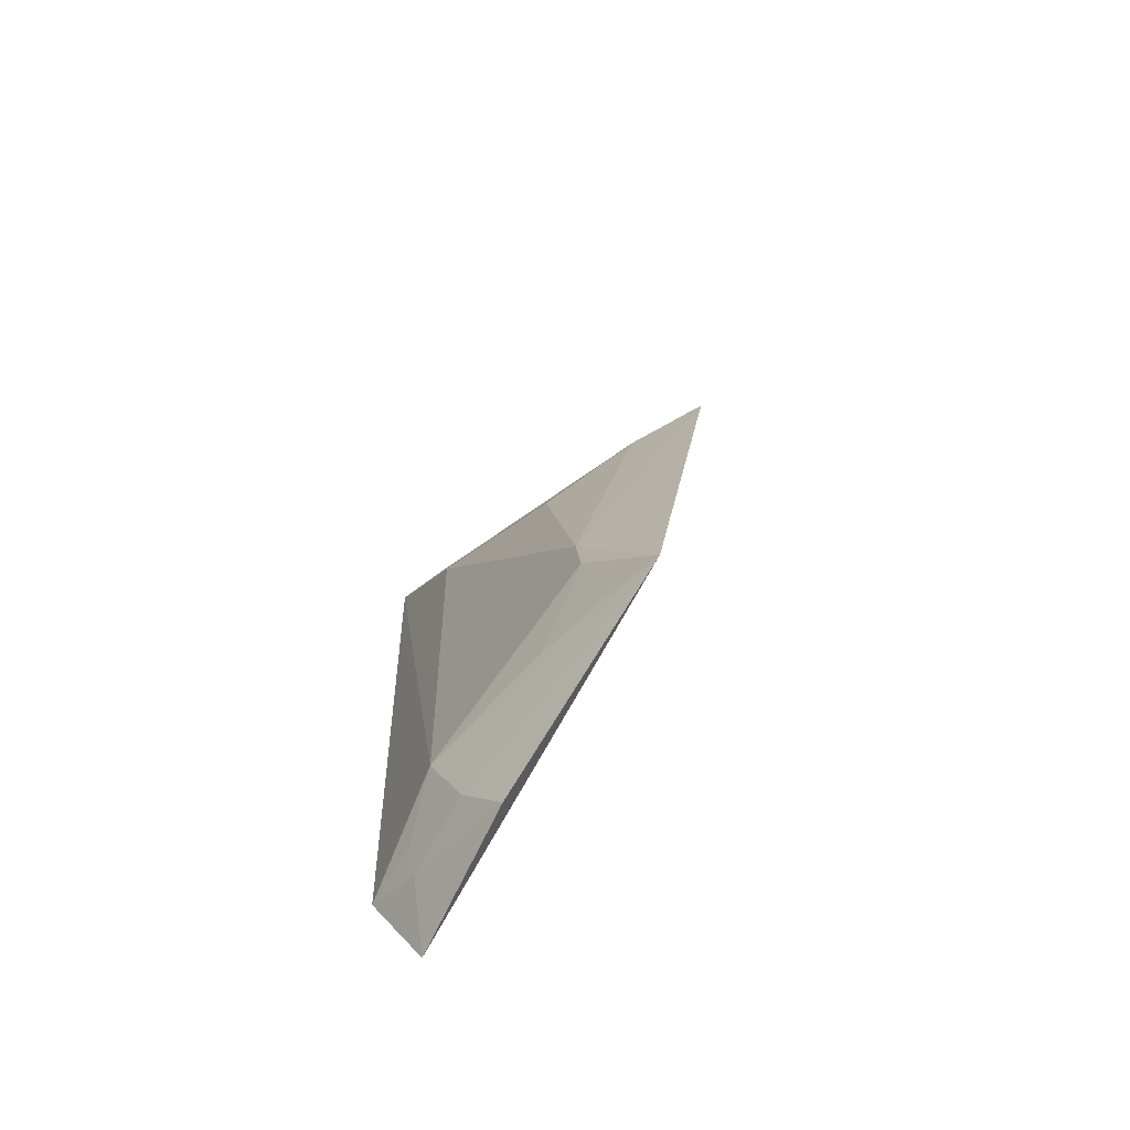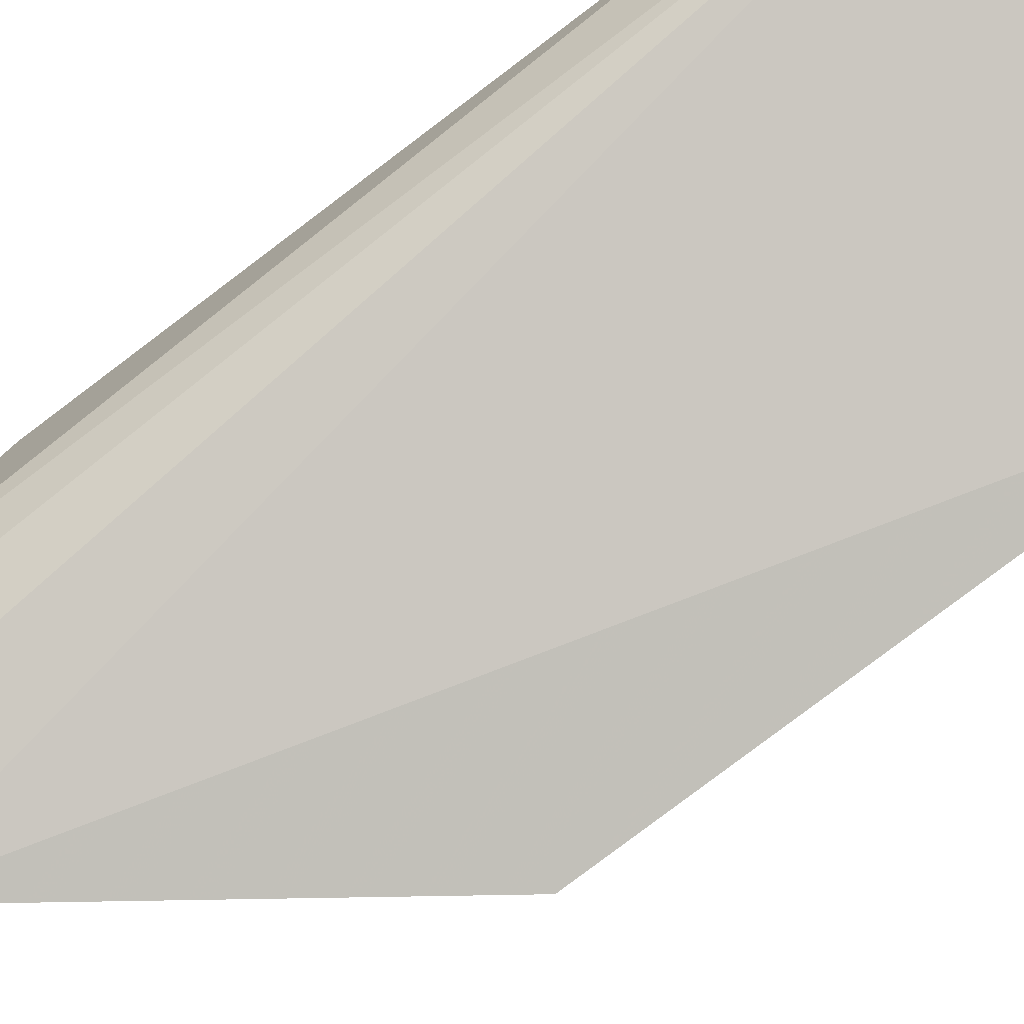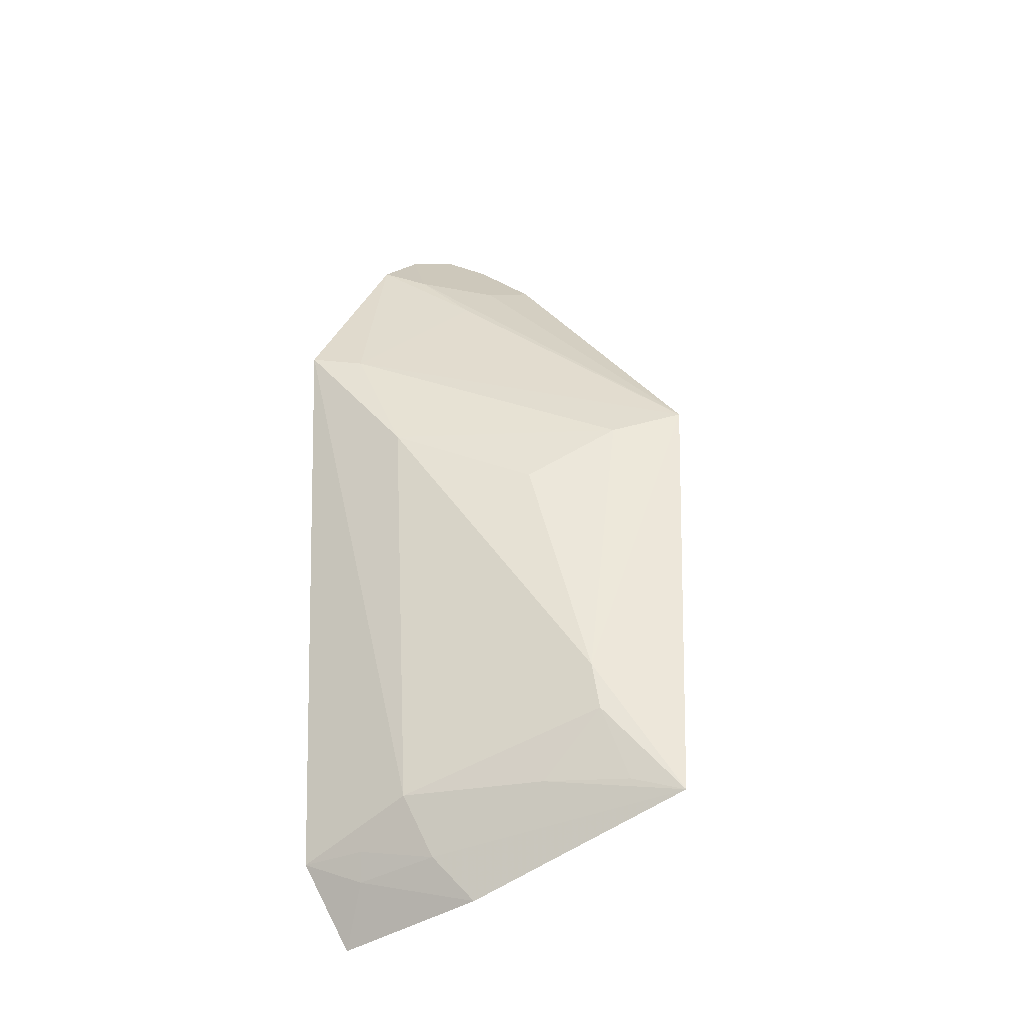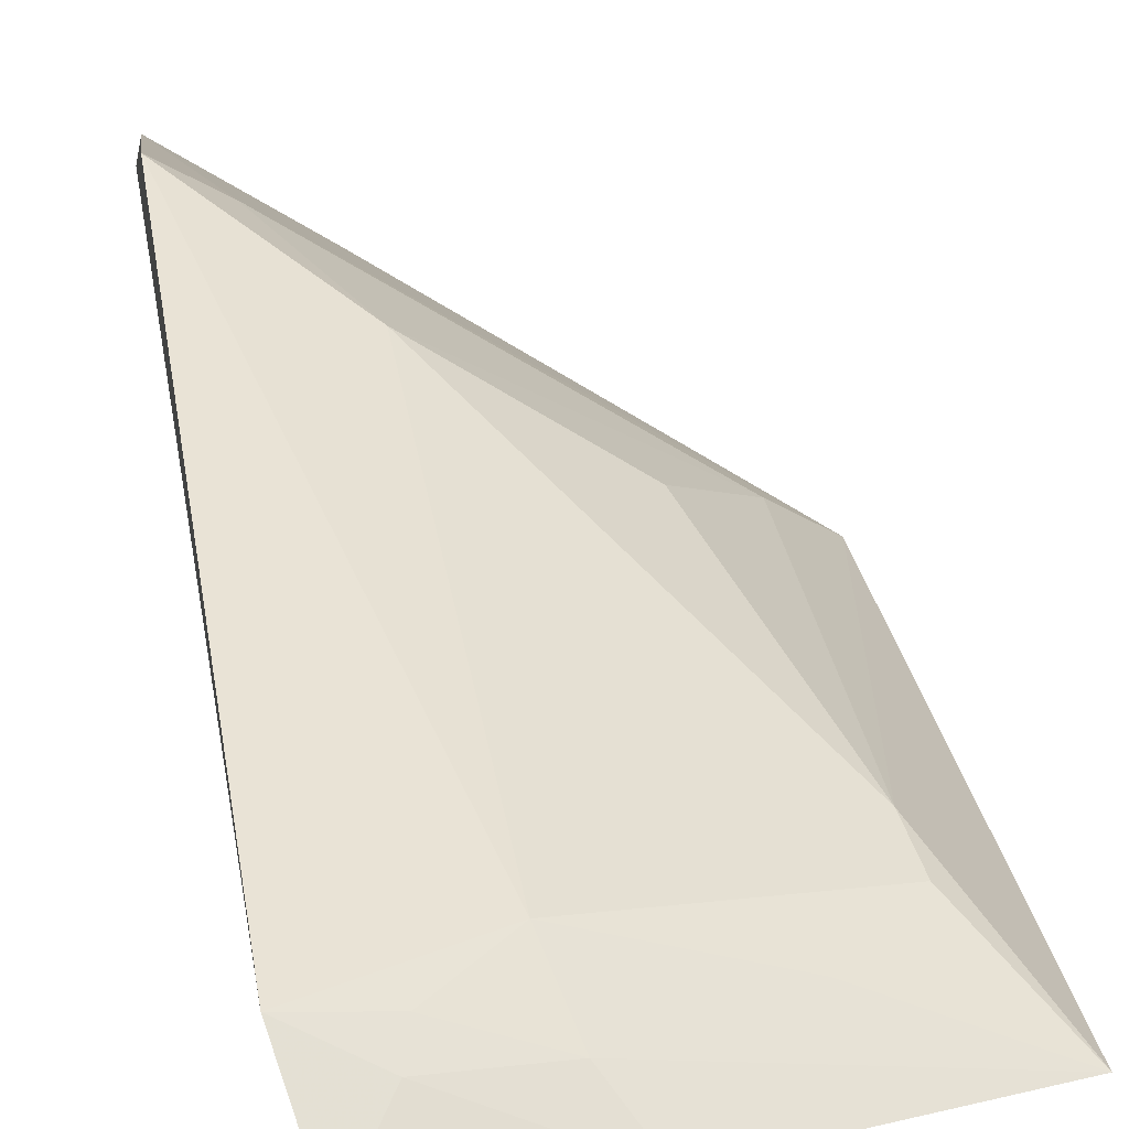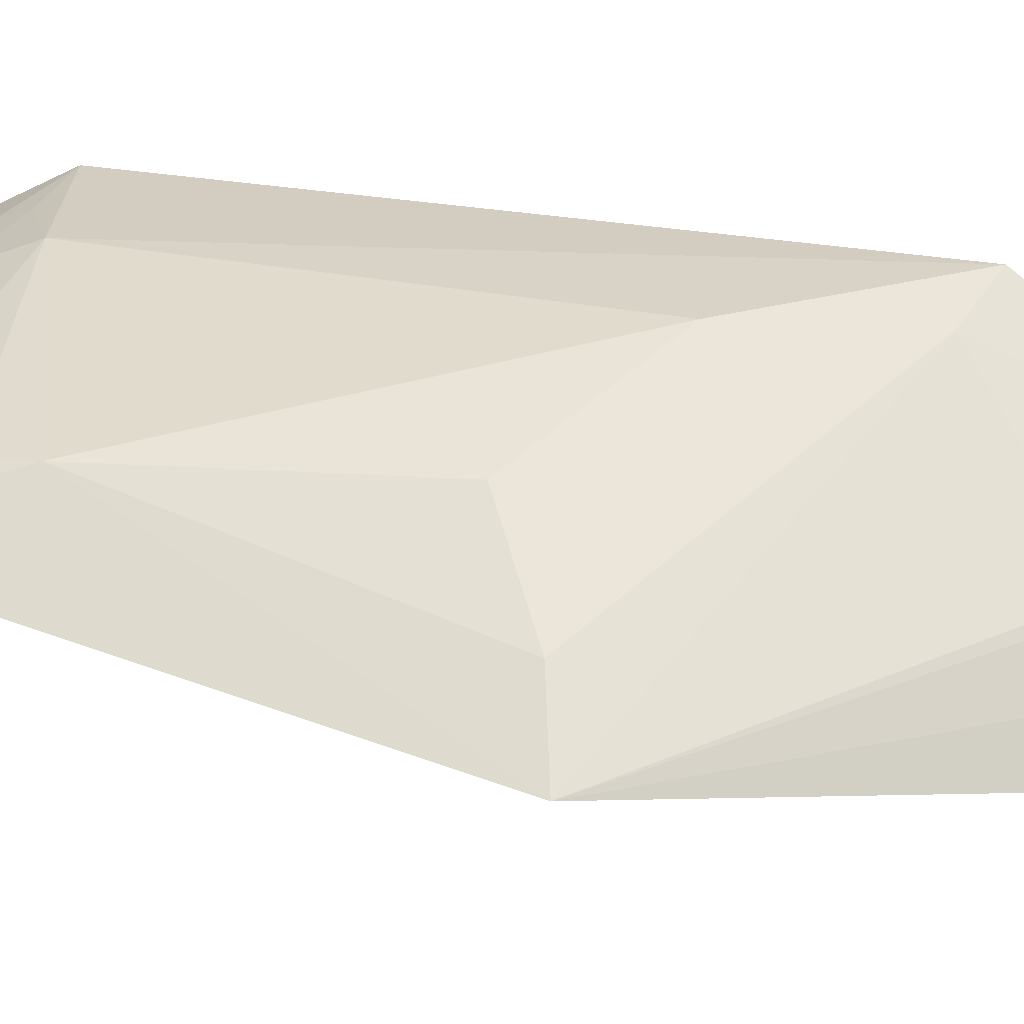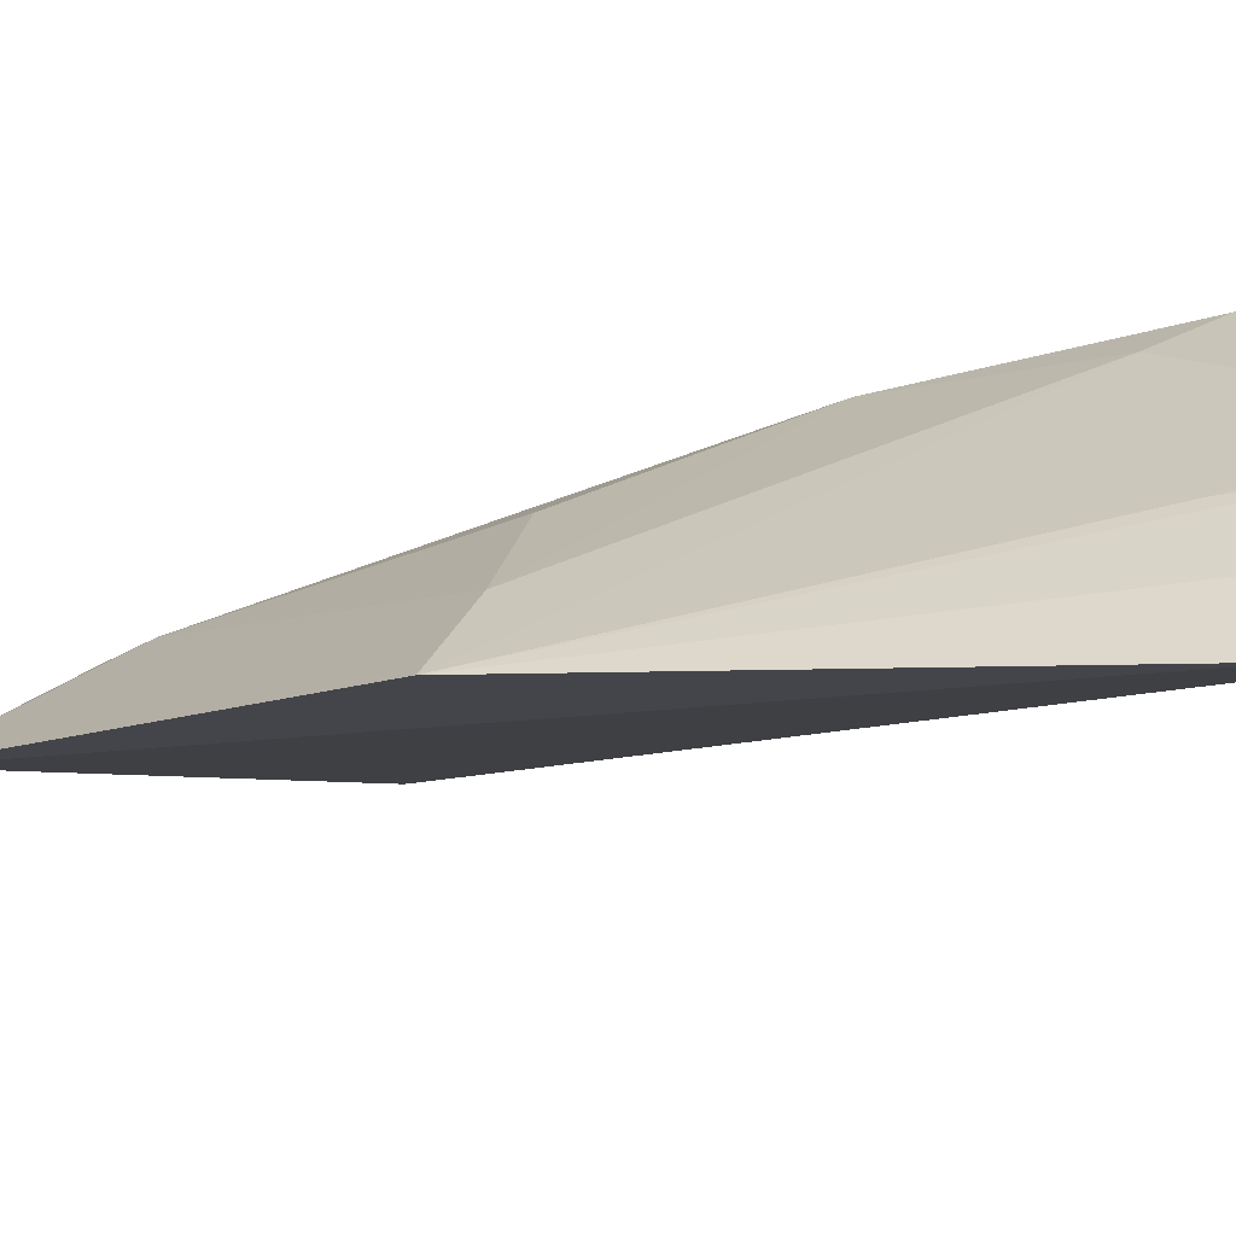
<metadata>
{"format":"obj","ext":"obj","renderer":"f3d","projection":"perspective","resolution":1024,"background":"white","views":[{"elev":-63.8,"azim":-109.2,"up":"+Z"},{"elev":-77.3,"azim":129.3,"up":"+Y"},{"elev":-28.6,"azim":-142.1,"up":"+Z"},{"elev":40.9,"azim":173.0,"up":"+Y"},{"elev":20.2,"azim":-63.5,"up":"+Y"},{"elev":-19.4,"azim":-32.1,"up":"+Y"}]}
</metadata>
<code>
v 0.07888 0.1683 -0.1015
v 0.08193 0.2117 -0.3144
v 0.09309 0.183 -0.1001
v 0.092 0.2236 -0.1553
v 8.186e-05 0.1935 -0.2885
v 0.08681 0.2217 -0.2956
v 0.008352 0.1755 -0.1808
v 0.08882 0.1724 -0.09562
v 0.06318 0.1679 -0.1155
v 0.0597 0.219 -0.284
v 0.09195 0.1963 -0.1119
v 0.03447 0.2045 -0.2024
v 0.06738 0.1791 -0.1202
v 0.04842 0.2072 -0.3078
v 0.08083 0.2174 -0.1578
v 0.01754 0.2036 -0.2575
v 0.08174 0.1916 -0.117
v 0.05552 0.2134 -0.2978
v 0.07394 0.2167 -0.301
v 0.06697 0.19 -0.1317
v 0.01991 0.1885 -0.1873
v 0.06516 0.2191 -0.1872
v 0.01574 0.2032 -0.2684
v 0.07245 0.2187 -0.2946
v 0.02914 0.2067 -0.2839
v 0.01102 0.1988 -0.2851
f 6 3 2
f 6 4 3
f 8 1 2
f 8 2 3
f 9 5 2
f 9 2 1
f 9 7 5
f 9 1 8
f 10 4 6
f 11 3 4
f 13 9 8
f 13 8 3
f 13 7 9
f 14 2 5
f 15 11 4
f 16 5 7
f 17 13 3
f 17 3 11
f 17 7 13
f 18 14 5
f 19 6 2
f 19 2 14
f 19 14 18
f 20 15 7
f 20 11 15
f 20 17 11
f 20 7 17
f 21 7 15
f 21 16 7
f 21 12 16
f 22 15 4
f 22 21 15
f 22 12 21
f 22 16 12
f 22 4 10
f 22 10 16
f 23 16 10
f 23 5 16
f 24 18 10
f 24 10 6
f 24 19 18
f 24 6 19
f 25 23 10
f 25 18 5
f 25 10 18
f 26 25 5
f 26 5 23
f 26 23 25

</code>
